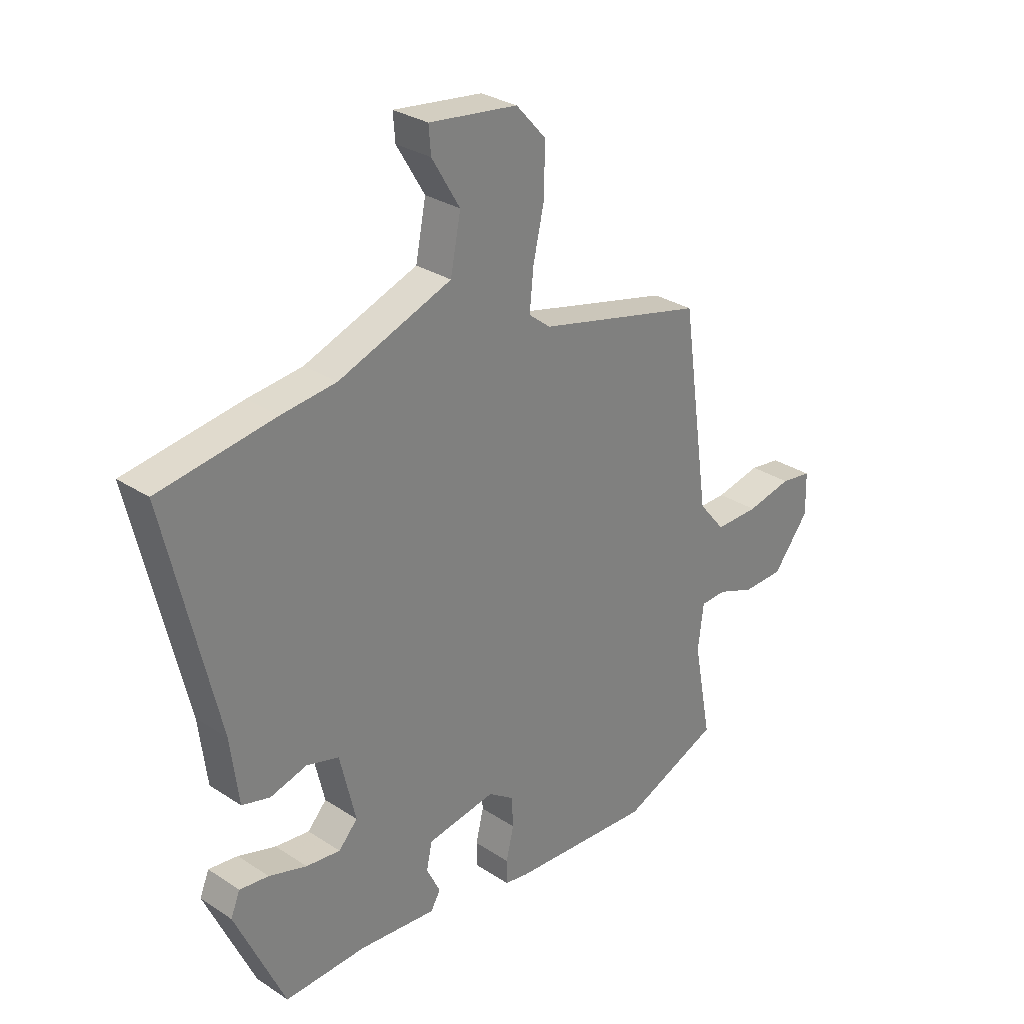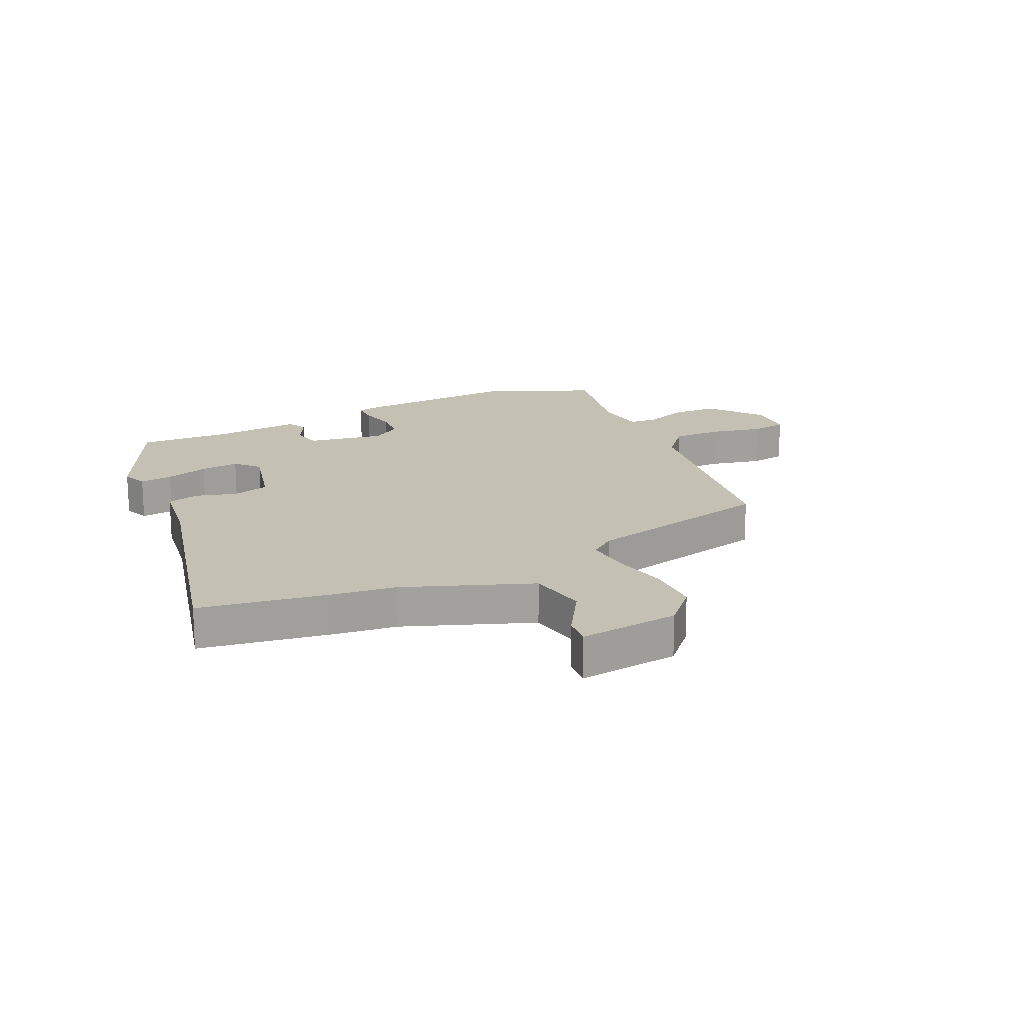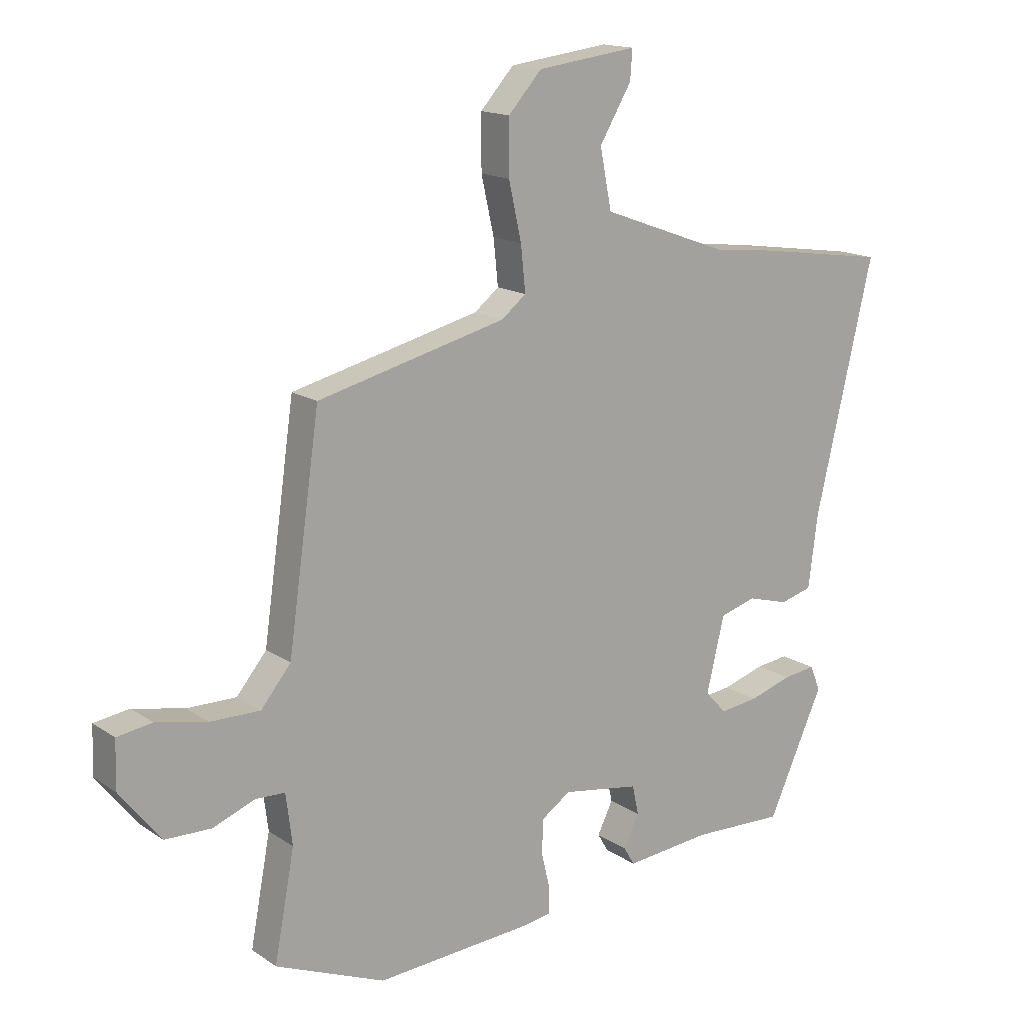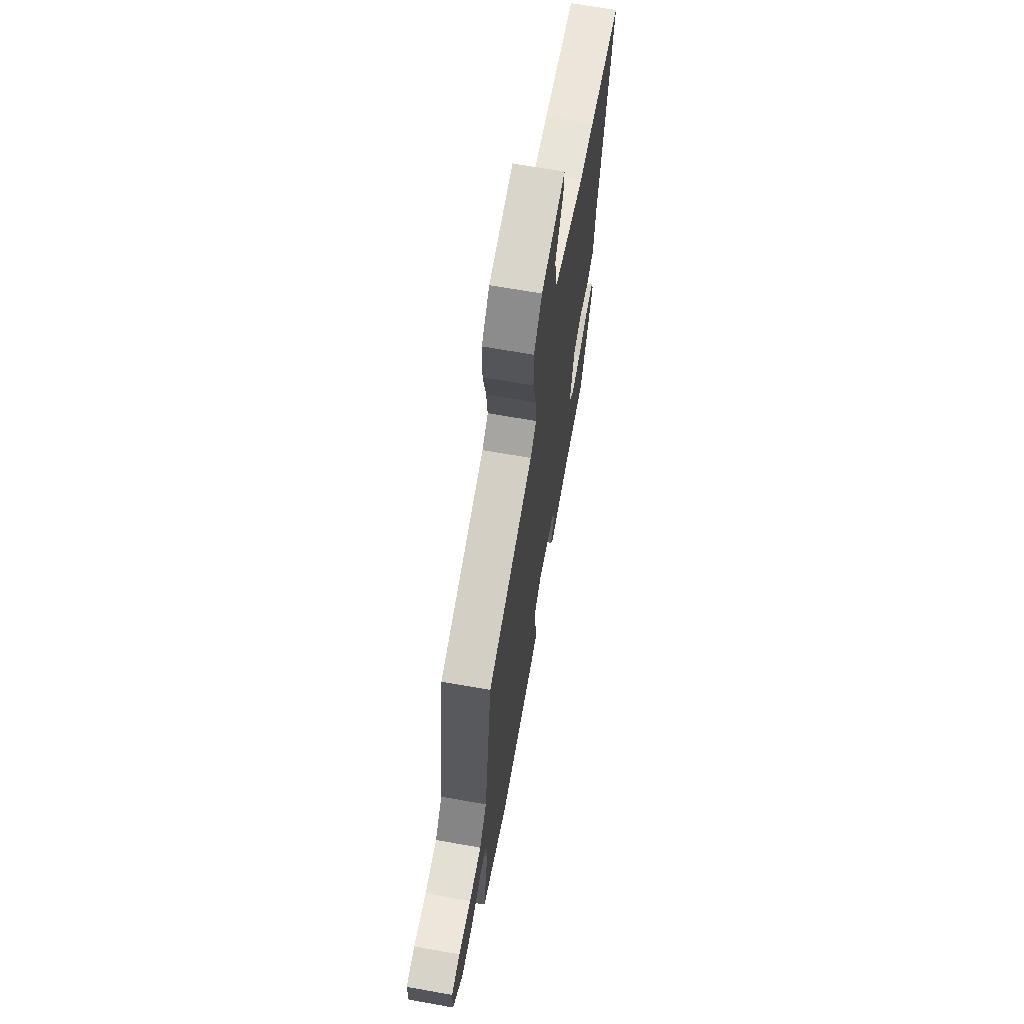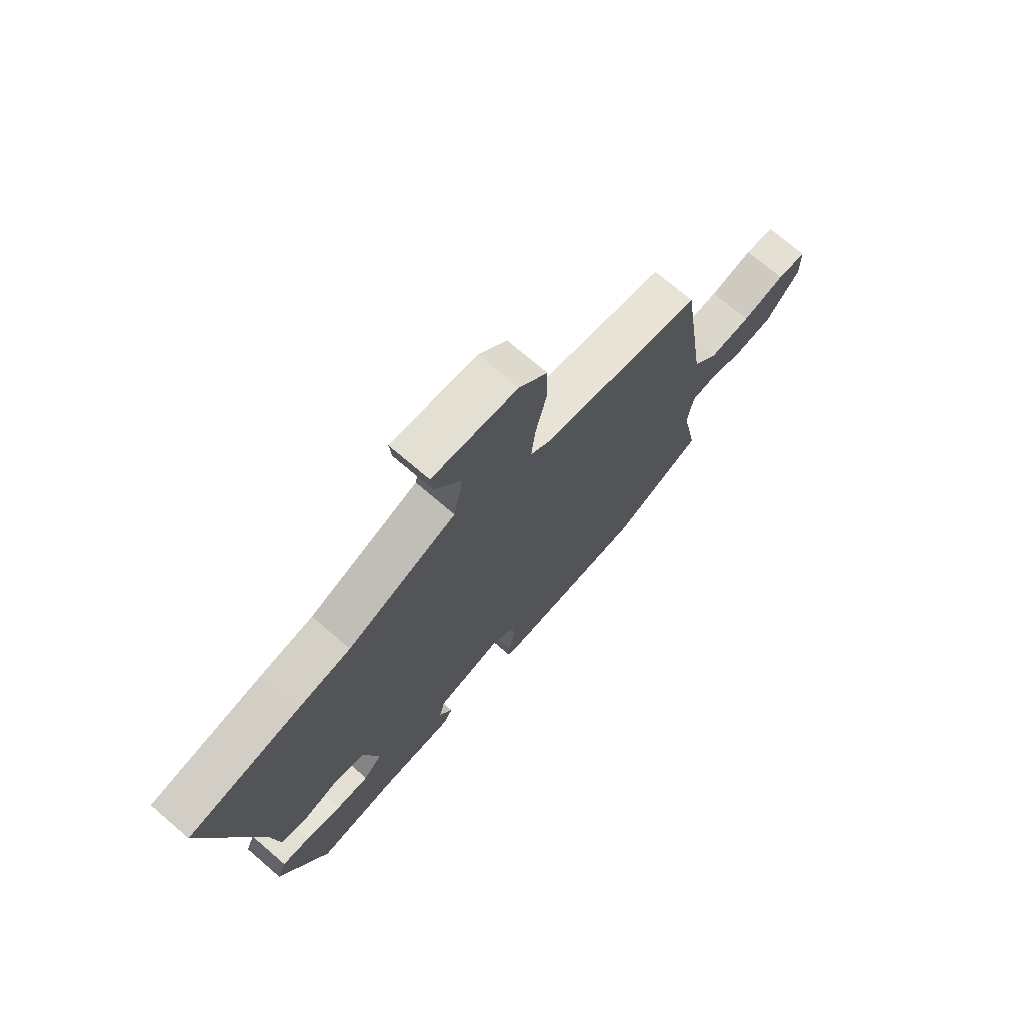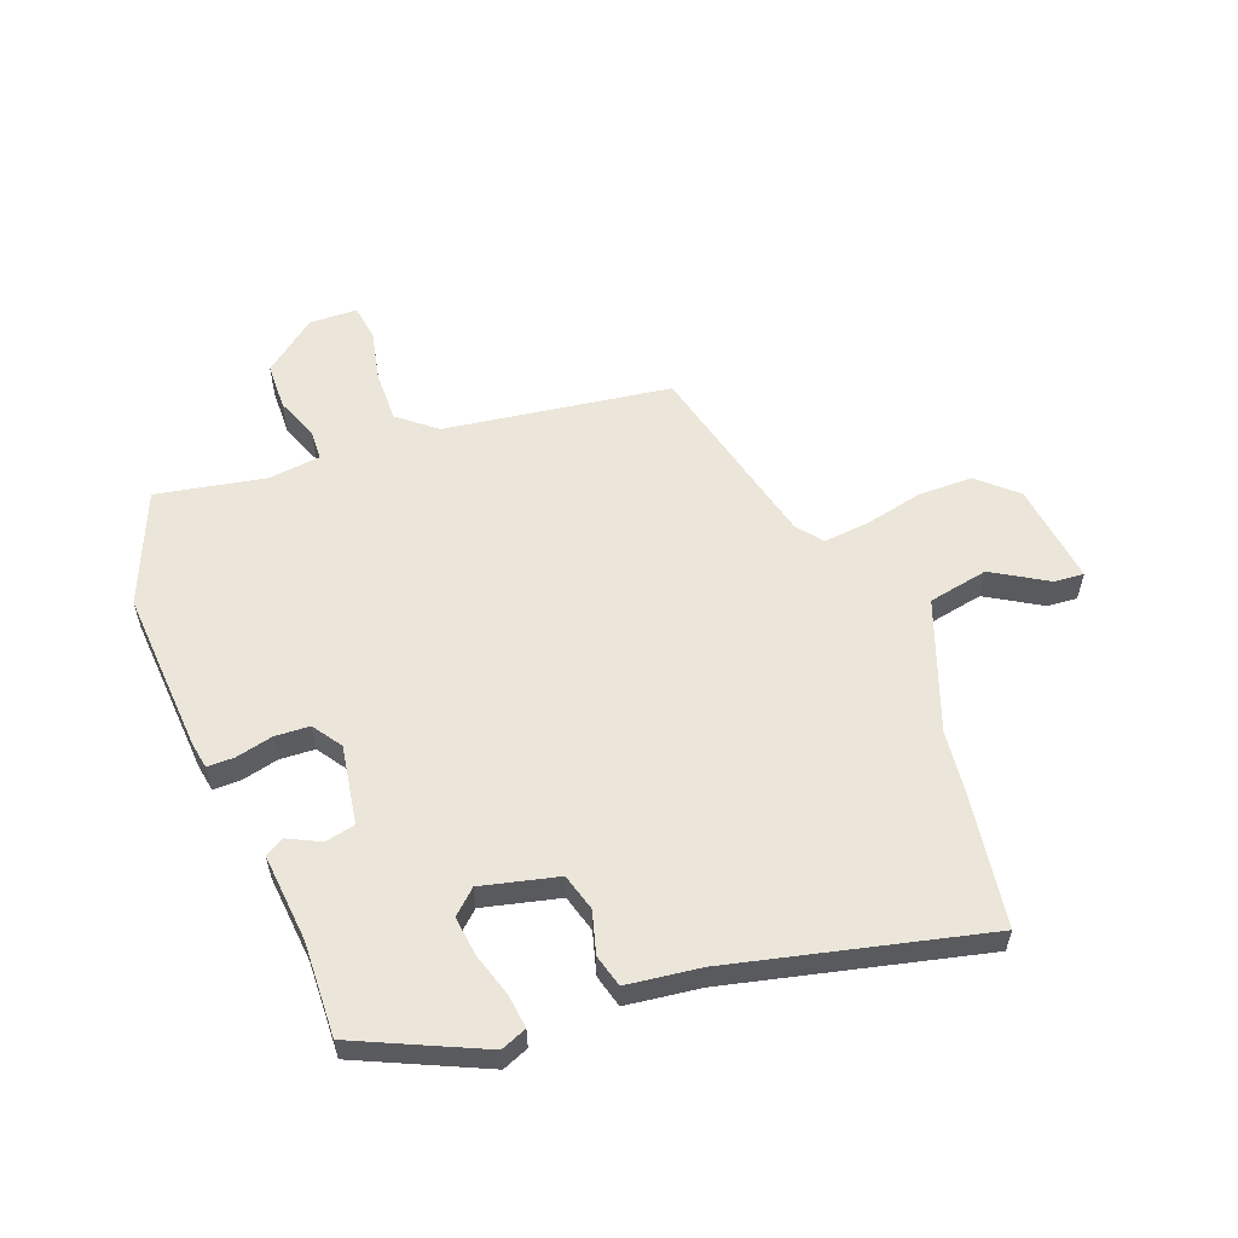
<metadata>
{"format":"obj","ext":"obj","renderer":"f3d","projection":"perspective","resolution":1024,"background":"white","views":[{"elev":29.7,"azim":-46.2,"up":"+Z"},{"elev":18.3,"azim":-24.6,"up":"+Y"},{"elev":15.6,"azim":143.8,"up":"+Z"},{"elev":67.0,"azim":100.1,"up":"+Z"},{"elev":72.8,"azim":-49.4,"up":"+Z"},{"elev":57.1,"azim":-110.7,"up":"+Y"}]}
</metadata>
<code>
v 0.567 0.07 -0.472
v 0.376 0.07 -0.551
v 0.098 0.07 -0.533
v 0.053 0.07 -0.525
v 0.053 0.07 -0.479
v 0.068 0.07 -0.416
v 0.065 0.07 -0.357
v 0.015 0.07 -0.323
v -0.119 0.07 -0.345
v -0.13 0.07 -0.396
v -0.103 0.07 -0.451
v -0.122 0.07 -0.483
v -0.272 0.07 -0.469
v -0.432 0.07 -0.475
v -0.529 0.07 -0.262
v -0.511 0.07 -0.218
v -0.454 0.07 -0.225
v -0.38 0.07 -0.248
v -0.313 0.07 -0.256
v -0.276 0.07 -0.216
v -0.307 0.07 -0.086
v -0.37 0.07 -0.068
v -0.442 0.07 -0.088
v -0.497 0.07 -0.073
v -0.513 0.07 0.053
v -0.614 0.07 0.483
v -0.387 0.07 0.517
v -0.28 0.07 0.529
v -0.059 0.07 0.61
v -0.039 0.07 0.712
v -0.094 0.07 0.804
v -0.098 0.07 0.855
v 0.075 0.07 0.833
v 0.133 0.07 0.769
v 0.133 0.07 0.676
v 0.111 0.07 0.578
v 0.103 0.07 0.5
v 0.146 0.07 0.466
v 0.473 0.07 0.386
v 0.528 0.07 0.002
v 0.58 0.07 -0.061
v 0.666 0.07 -0.06
v 0.755 0.07 -0.041
v 0.816 0.07 -0.05
v 0.818 0.07 -0.132
v 0.747 0.07 -0.222
v 0.667 0.07 -0.224
v 0.594 0.07 -0.196
v 0.543 0.07 -0.198
v 0.532 0.07 -0.286
v 0.567 0 -0.472
v 0.376 0 -0.551
v 0.098 0 -0.533
v 0.053 0 -0.525
v 0.053 0 -0.479
v 0.068 0 -0.416
v 0.065 0 -0.357
v 0.015 0 -0.323
v -0.119 0 -0.345
v -0.13 0 -0.396
v -0.103 0 -0.451
v -0.122 0 -0.483
v -0.272 0 -0.469
v -0.432 0 -0.475
v -0.529 0 -0.262
v -0.511 0 -0.218
v -0.454 0 -0.225
v -0.38 0 -0.248
v -0.313 0 -0.256
v -0.276 0 -0.216
v -0.307 0 -0.086
v -0.37 0 -0.068
v -0.442 0 -0.088
v -0.497 0 -0.073
v -0.513 0 0.053
v -0.614 0 0.483
v -0.387 0 0.517
v -0.28 0 0.529
v -0.059 0 0.61
v -0.039 0 0.712
v -0.094 0 0.804
v -0.098 0 0.855
v 0.075 0 0.833
v 0.133 0 0.769
v 0.133 0 0.676
v 0.111 0 0.578
v 0.103 0 0.5
v 0.146 0 0.466
v 0.473 0 0.386
v 0.528 0 0.002
v 0.58 0 -0.061
v 0.666 0 -0.06
v 0.755 0 -0.041
v 0.816 0 -0.05
v 0.818 0 -0.132
v 0.747 0 -0.222
v 0.667 0 -0.224
v 0.594 0 -0.196
v 0.543 0 -0.198
v 0.532 0 -0.286
f 46 47 48
f 45 46 48
f 44 45 48
f 43 44 48
f 42 43 48
f 41 42 48 49
f 40 41 49
f 40 49 50
f 39 40 50
f 38 39 50
f 34 35 36
f 33 34 36
f 32 33 36
f 31 32 36
f 30 31 36
f 29 30 36 37
f 50 1 2
f 38 50 2
f 37 38 2
f 29 37 2
f 28 29 2
f 22 23 24 25
f 26 27 28
f 25 26 28
f 22 25 28
f 21 22 28
f 16 17 18
f 15 16 18
f 14 15 18
f 13 14 18
f 13 18 19
f 12 13 19
f 11 12 19
f 10 11 19
f 9 10 19 20
f 4 5 6
f 3 4 6
f 2 3 6
f 2 6 7
f 28 2 7 8
f 20 21 28
f 9 20 28
f 8 9 28
f 98 97 96
f 98 96 95
f 98 95 94
f 98 94 93
f 98 93 92
f 99 98 92 91
f 99 91 90
f 100 99 90
f 100 90 89
f 100 89 88
f 86 85 84
f 86 84 83
f 86 83 82
f 86 82 81
f 86 81 80
f 87 86 80 79
f 52 51 100
f 52 100 88
f 52 88 87
f 52 87 79
f 52 79 78
f 75 74 73 72
f 78 77 76
f 78 76 75
f 78 75 72
f 78 72 71
f 68 67 66
f 68 66 65
f 68 65 64
f 68 64 63
f 69 68 63
f 69 63 62
f 69 62 61
f 69 61 60
f 70 69 60 59
f 56 55 54
f 56 54 53
f 56 53 52
f 57 56 52
f 58 57 52 78
f 78 71 70
f 78 70 59
f 78 59 58
f 1 51 52 2
f 2 52 53 3
f 3 53 54 4
f 4 54 55 5
f 5 55 56 6
f 6 56 57 7
f 7 57 58 8
f 8 58 59 9
f 9 59 60 10
f 10 60 61 11
f 11 61 62 12
f 12 62 63 13
f 13 63 64 14
f 14 64 65 15
f 15 65 66 16
f 16 66 67 17
f 17 67 68 18
f 18 68 69 19
f 19 69 70 20
f 20 70 71 21
f 21 71 72 22
f 22 72 73 23
f 23 73 74 24
f 24 74 75 25
f 25 75 76 26
f 26 76 77 27
f 27 77 78 28
f 28 78 79 29
f 29 79 80 30
f 30 80 81 31
f 31 81 82 32
f 32 82 83 33
f 33 83 84 34
f 34 84 85 35
f 35 85 86 36
f 36 86 87 37
f 37 87 88 38
f 38 88 89 39
f 39 89 90 40
f 40 90 91 41
f 41 91 92 42
f 42 92 93 43
f 43 93 94 44
f 44 94 95 45
f 45 95 96 46
f 46 96 97 47
f 47 97 98 48
f 48 98 99 49
f 49 99 100 50
f 50 100 51 1

</code>
